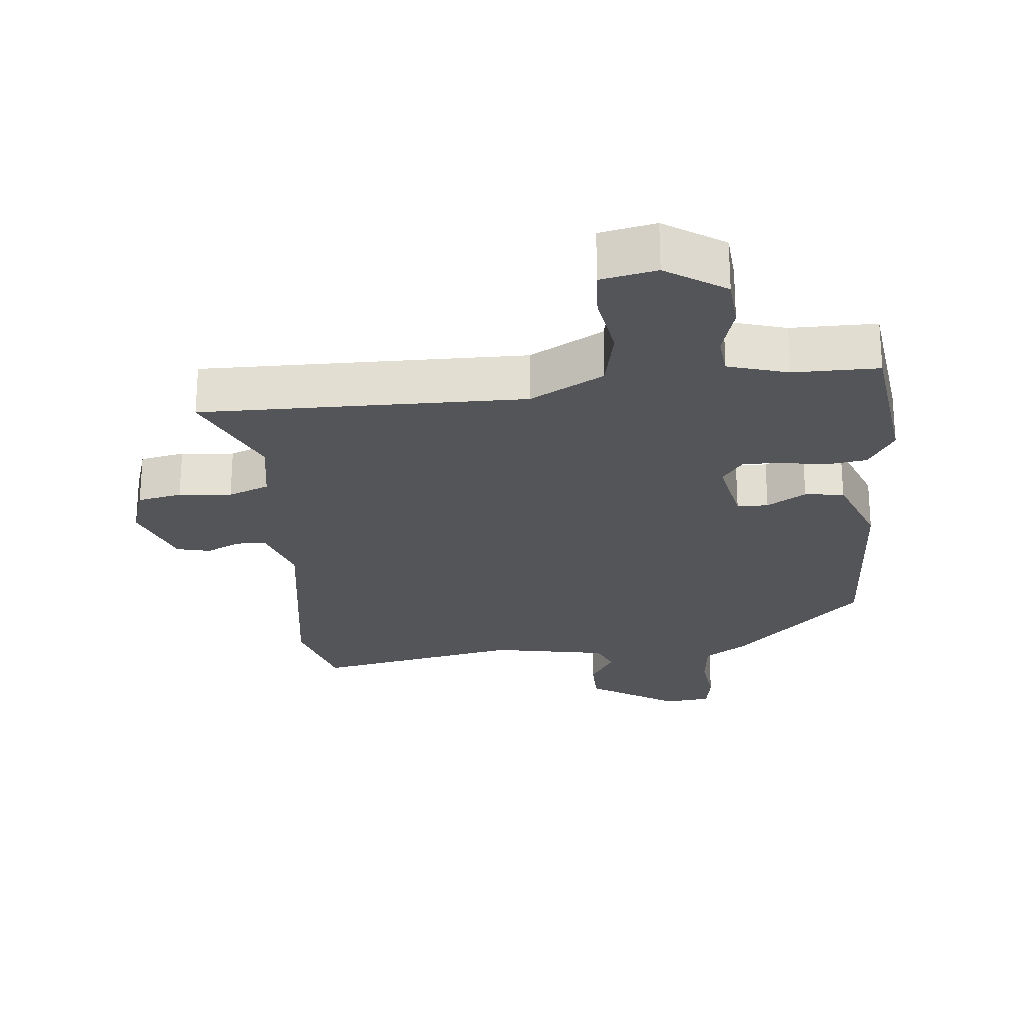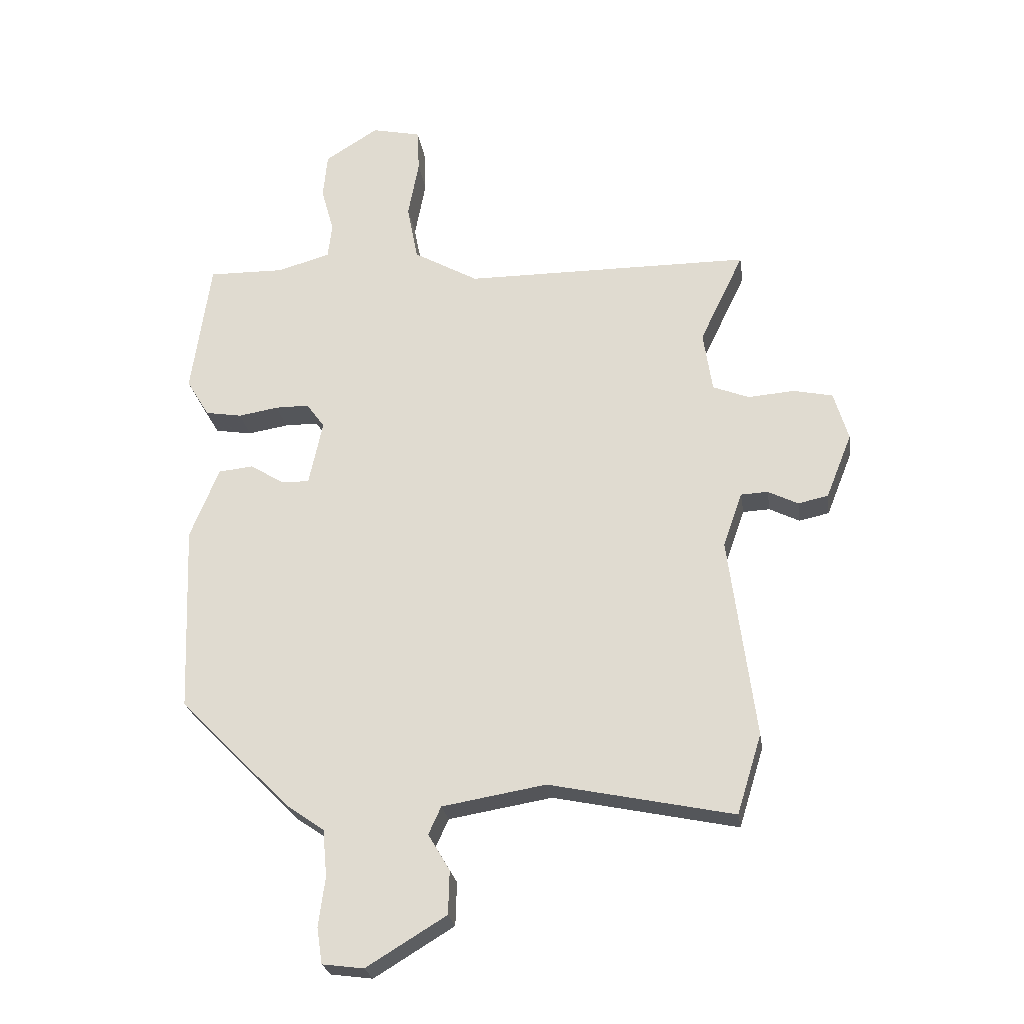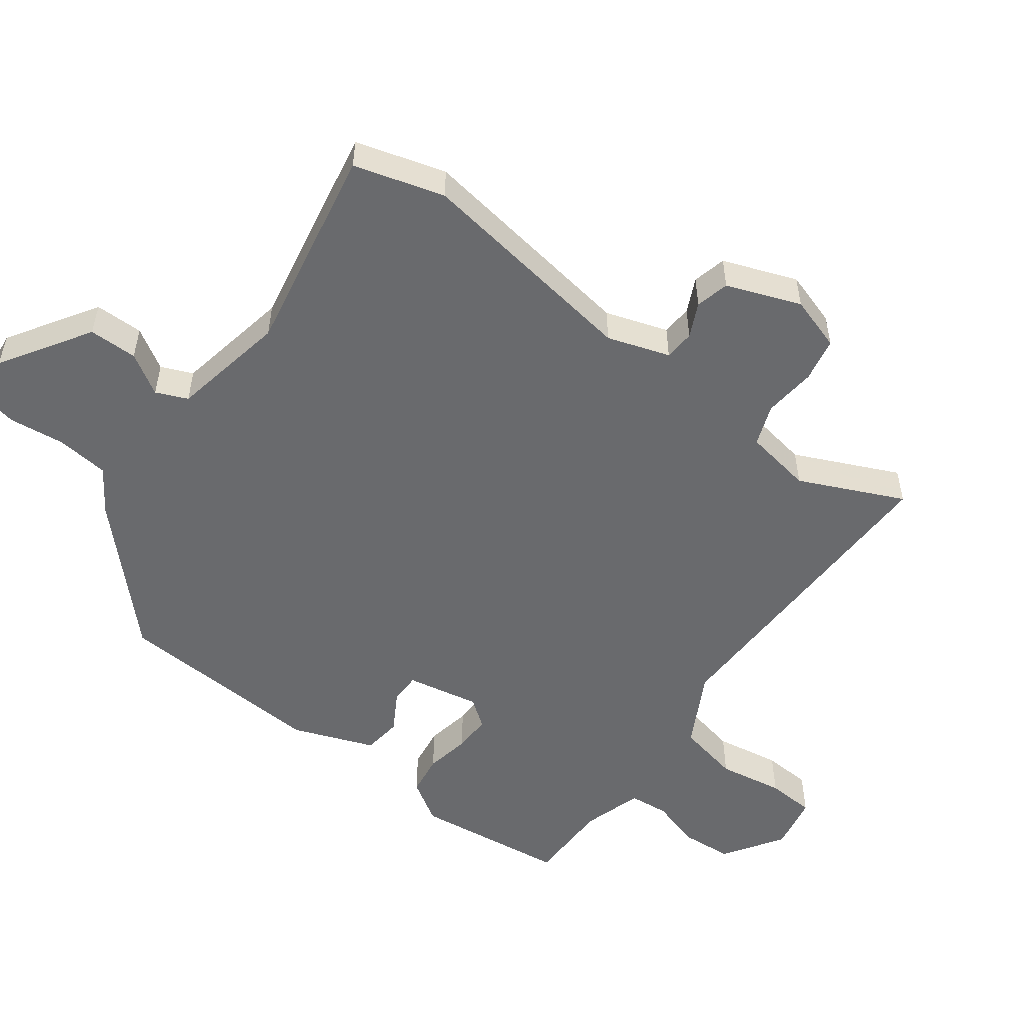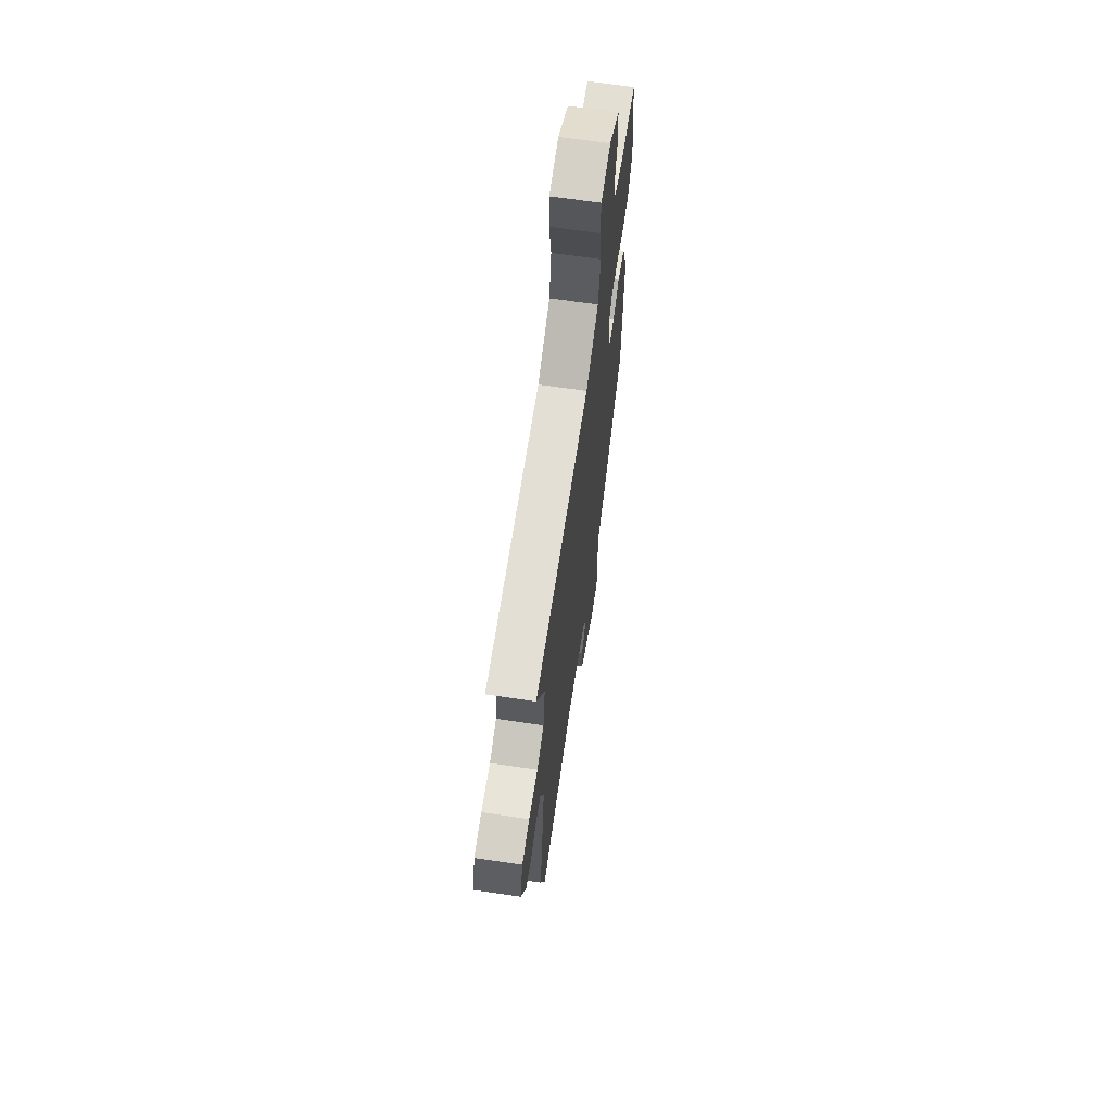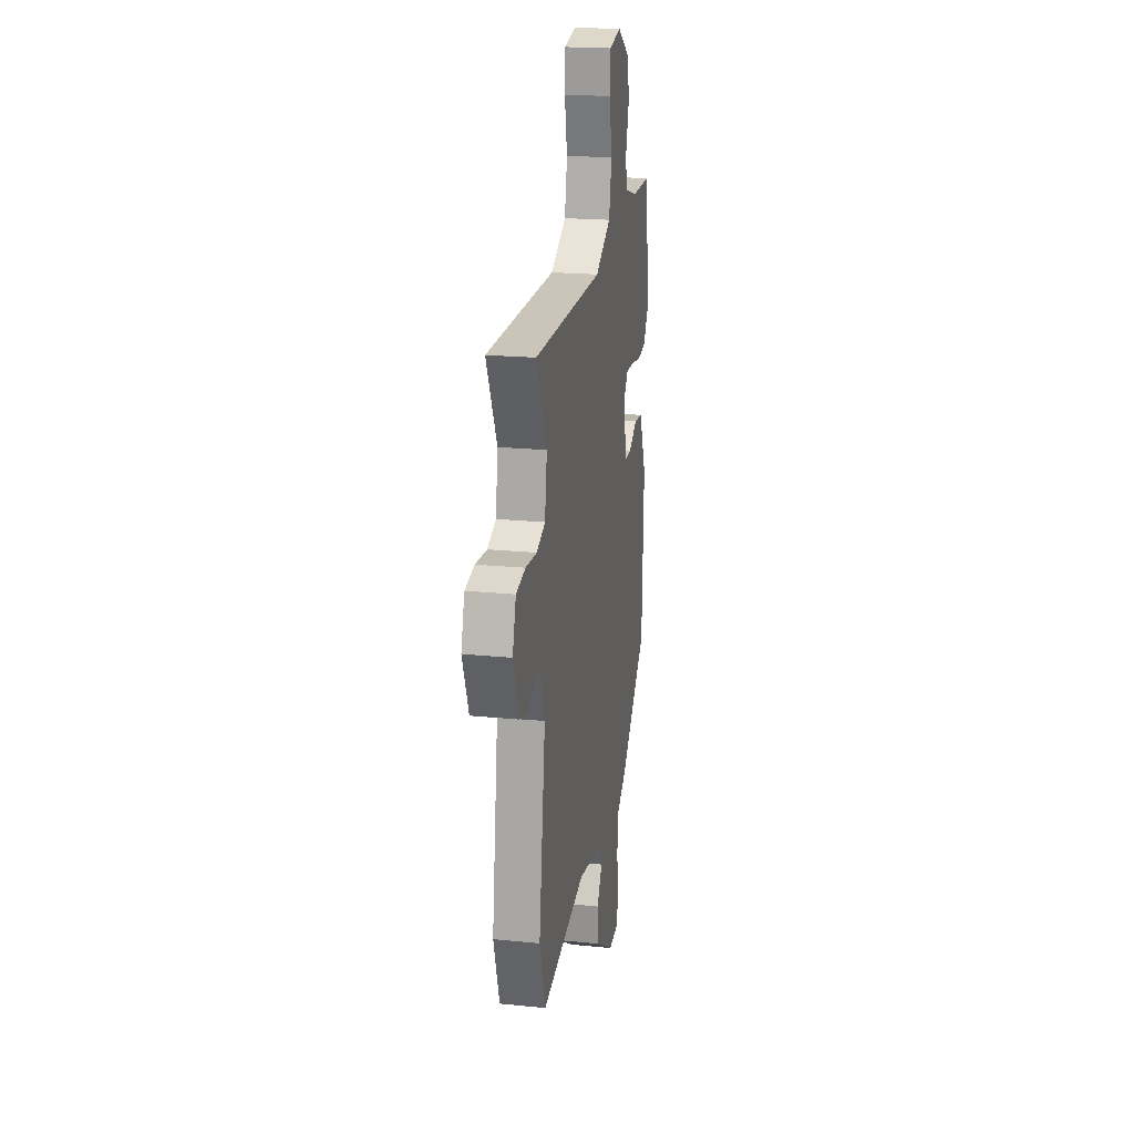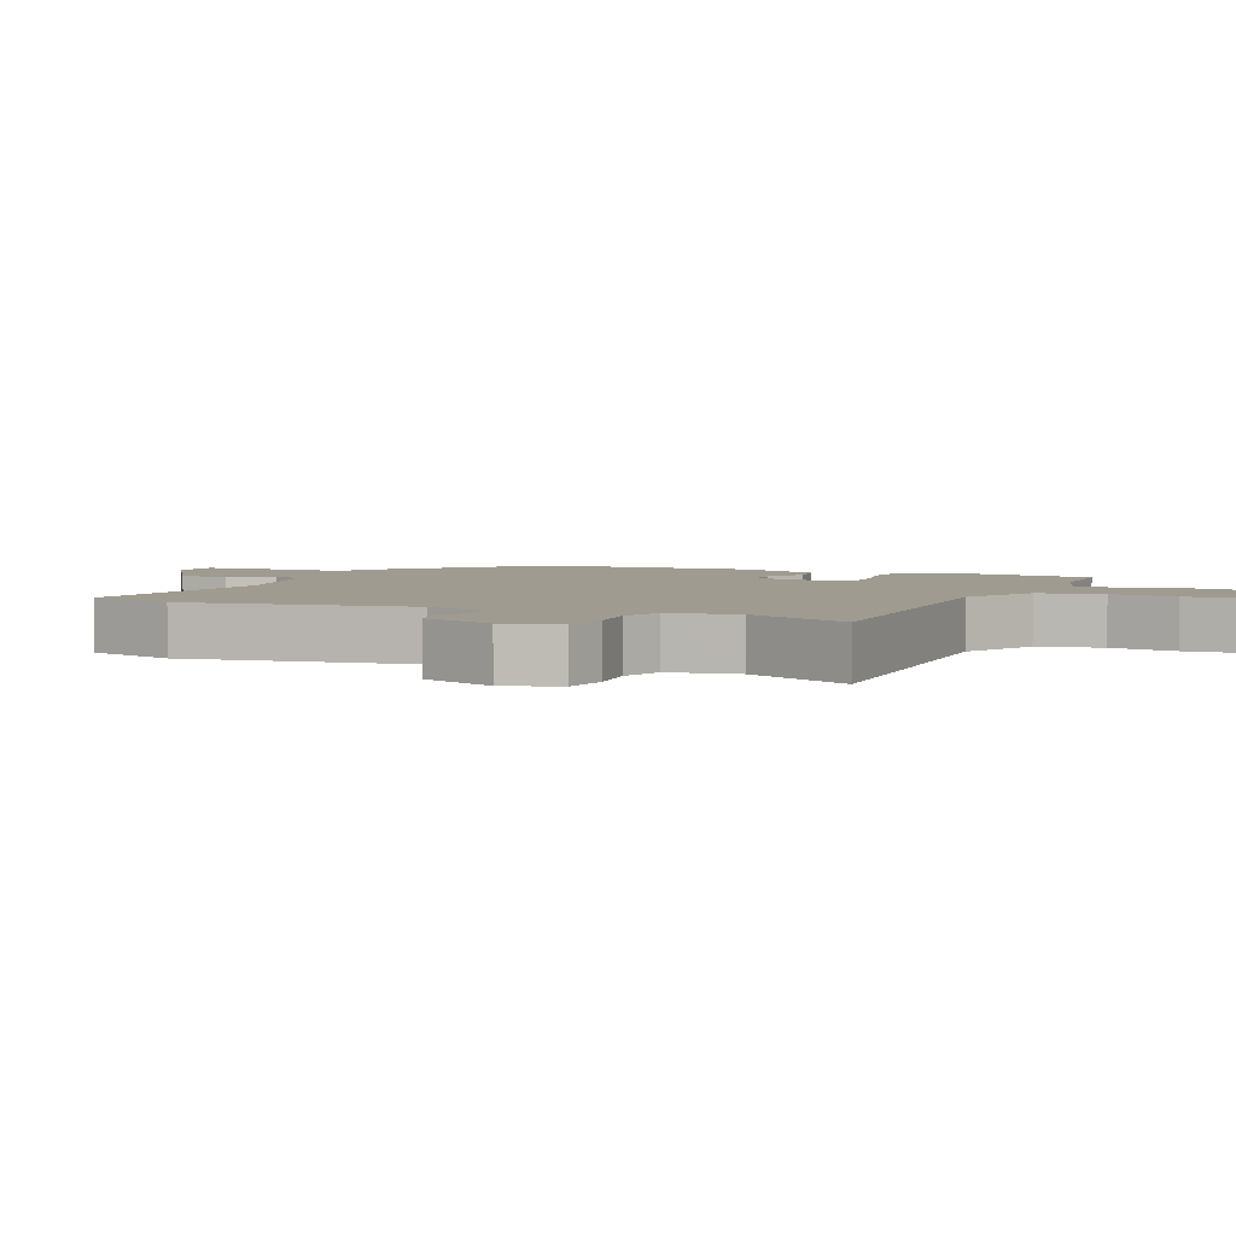
<metadata>
{"format":"obj","ext":"obj","renderer":"f3d","projection":"perspective","resolution":1024,"background":"white","views":[{"elev":-24.7,"azim":4.7,"up":"+Y"},{"elev":-25.1,"azim":-171.7,"up":"+Z"},{"elev":-53.1,"azim":-127.8,"up":"+Y"},{"elev":66.0,"azim":-81.5,"up":"+Z"},{"elev":20.2,"azim":-79.5,"up":"+Z"},{"elev":4.1,"azim":-68.0,"up":"+Y"}]}
</metadata>
<code>
v 0.44 0.07 -0.33
v 0.255 0.07 -0.517
v 0.192 0.07 -0.561
v 0.185 0.07 -0.639
v 0.196 0.07 -0.721
v 0.187 0.07 -0.781
v 0.118 0.07 -0.79
v -0.015 0.07 -0.709
v -0.017 0.07 -0.637
v 0.019 0.07 -0.576
v -0.002 0.07 -0.53
v -0.174 0.07 -0.501
v -0.48 0.07 -0.565
v -0.521 0.07 -0.433
v -0.477 0.07 -0.096
v -0.509 0.07 -0.005
v -0.554 0.07 -0.003
v -0.604 0.07 -0.028
v -0.654 0.07 -0.017
v -0.697 0.07 0.091
v -0.673 0.07 0.172
v -0.608 0.07 0.186
v -0.53 0.07 0.18
v -0.47 0.07 0.204
v -0.455 0.07 0.305
v -0.528 0.07 0.457
v -0.05 0.07 0.459
v 0.058 0.07 0.52
v 0.076 0.07 0.614
v 0.058 0.07 0.711
v 0.061 0.07 0.783
v 0.143 0.07 0.801
v 0.232 0.07 0.745
v 0.239 0.07 0.669
v 0.218 0.07 0.593
v 0.225 0.07 0.534
v 0.314 0.07 0.509
v 0.44 0.07 0.511
v 0.472 0.07 0.285
v 0.434 0.07 0.222
v 0.373 0.07 0.212
v 0.306 0.07 0.223
v 0.25 0.07 0.223
v 0.22 0.07 0.181
v 0.243 0.07 0.073
v 0.289 0.07 0.074
v 0.346 0.07 0.109
v 0.404 0.07 0.103
v 0.452 0.07 -0.016
v 0.44 0 -0.33
v 0.255 0 -0.517
v 0.192 0 -0.561
v 0.185 0 -0.639
v 0.196 0 -0.721
v 0.187 0 -0.781
v 0.118 0 -0.79
v -0.015 0 -0.709
v -0.017 0 -0.637
v 0.019 0 -0.576
v -0.002 0 -0.53
v -0.174 0 -0.501
v -0.48 0 -0.565
v -0.521 0 -0.433
v -0.477 0 -0.096
v -0.509 0 -0.005
v -0.554 0 -0.003
v -0.604 0 -0.028
v -0.654 0 -0.017
v -0.697 0 0.091
v -0.673 0 0.172
v -0.608 0 0.186
v -0.53 0 0.18
v -0.47 0 0.204
v -0.455 0 0.305
v -0.528 0 0.457
v -0.05 0 0.459
v 0.058 0 0.52
v 0.076 0 0.614
v 0.058 0 0.711
v 0.061 0 0.783
v 0.143 0 0.801
v 0.232 0 0.745
v 0.239 0 0.669
v 0.218 0 0.593
v 0.225 0 0.534
v 0.314 0 0.509
v 0.44 0 0.511
v 0.472 0 0.285
v 0.434 0 0.222
v 0.373 0 0.212
v 0.306 0 0.223
v 0.25 0 0.223
v 0.22 0 0.181
v 0.243 0 0.073
v 0.289 0 0.074
v 0.346 0 0.109
v 0.404 0 0.103
v 0.452 0 -0.016
f 46 47 48 49
f 45 46 49 1
f 39 40 41 42
f 37 38 39 42
f 36 37 42 43
f 35 36 43 44
f 33 34 35
f 32 33 35
f 29 30 31 32
f 28 29 32 35
f 27 28 35 44
f 25 26 27 44
f 20 21 22 23
f 20 23 24
f 17 18 19 20
f 16 17 20 24
f 15 16 24
f 12 13 14 15
f 11 12 15 24
f 7 8 9 10
f 7 10 11
f 4 5 6 7
f 3 4 7 11
f 45 1 2 3
f 24 25 44 45
f 3 11 24 45
f 98 97 96 95
f 50 98 95 94
f 91 90 89 88
f 91 88 87 86
f 92 91 86 85
f 93 92 85 84
f 84 83 82
f 84 82 81
f 81 80 79 78
f 84 81 78 77
f 93 84 77 76
f 93 76 75 74
f 72 71 70 69
f 73 72 69
f 69 68 67 66
f 73 69 66 65
f 73 65 64
f 64 63 62 61
f 73 64 61 60
f 59 58 57 56
f 60 59 56
f 56 55 54 53
f 60 56 53 52
f 52 51 50 94
f 94 93 74 73
f 94 73 60 52
f 1 50 51 2
f 2 51 52 3
f 3 52 53 4
f 4 53 54 5
f 5 54 55 6
f 6 55 56 7
f 7 56 57 8
f 8 57 58 9
f 9 58 59 10
f 10 59 60 11
f 11 60 61 12
f 12 61 62 13
f 13 62 63 14
f 14 63 64 15
f 15 64 65 16
f 16 65 66 17
f 17 66 67 18
f 18 67 68 19
f 19 68 69 20
f 20 69 70 21
f 21 70 71 22
f 22 71 72 23
f 23 72 73 24
f 24 73 74 25
f 25 74 75 26
f 26 75 76 27
f 27 76 77 28
f 28 77 78 29
f 29 78 79 30
f 30 79 80 31
f 31 80 81 32
f 32 81 82 33
f 33 82 83 34
f 34 83 84 35
f 35 84 85 36
f 36 85 86 37
f 37 86 87 38
f 38 87 88 39
f 39 88 89 40
f 40 89 90 41
f 41 90 91 42
f 42 91 92 43
f 43 92 93 44
f 44 93 94 45
f 45 94 95 46
f 46 95 96 47
f 47 96 97 48
f 48 97 98 49
f 49 98 50 1

</code>
